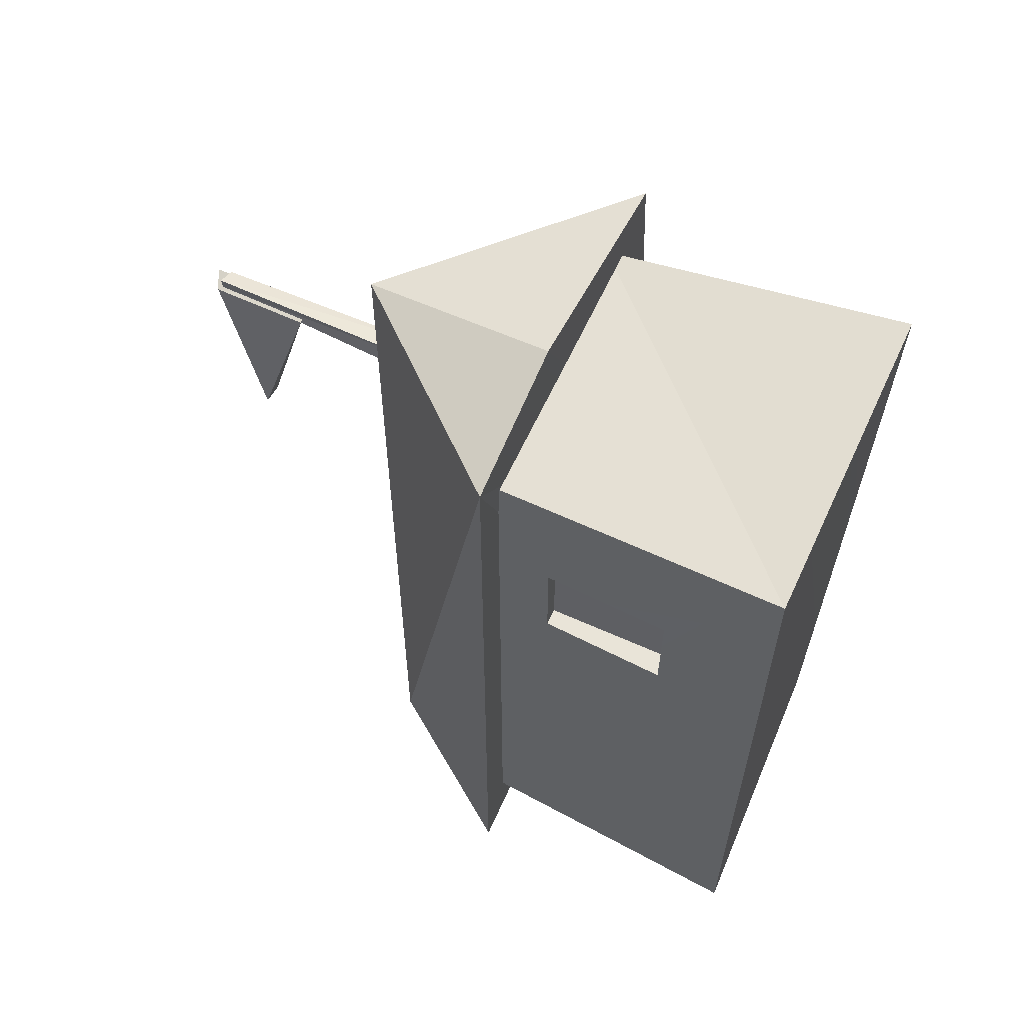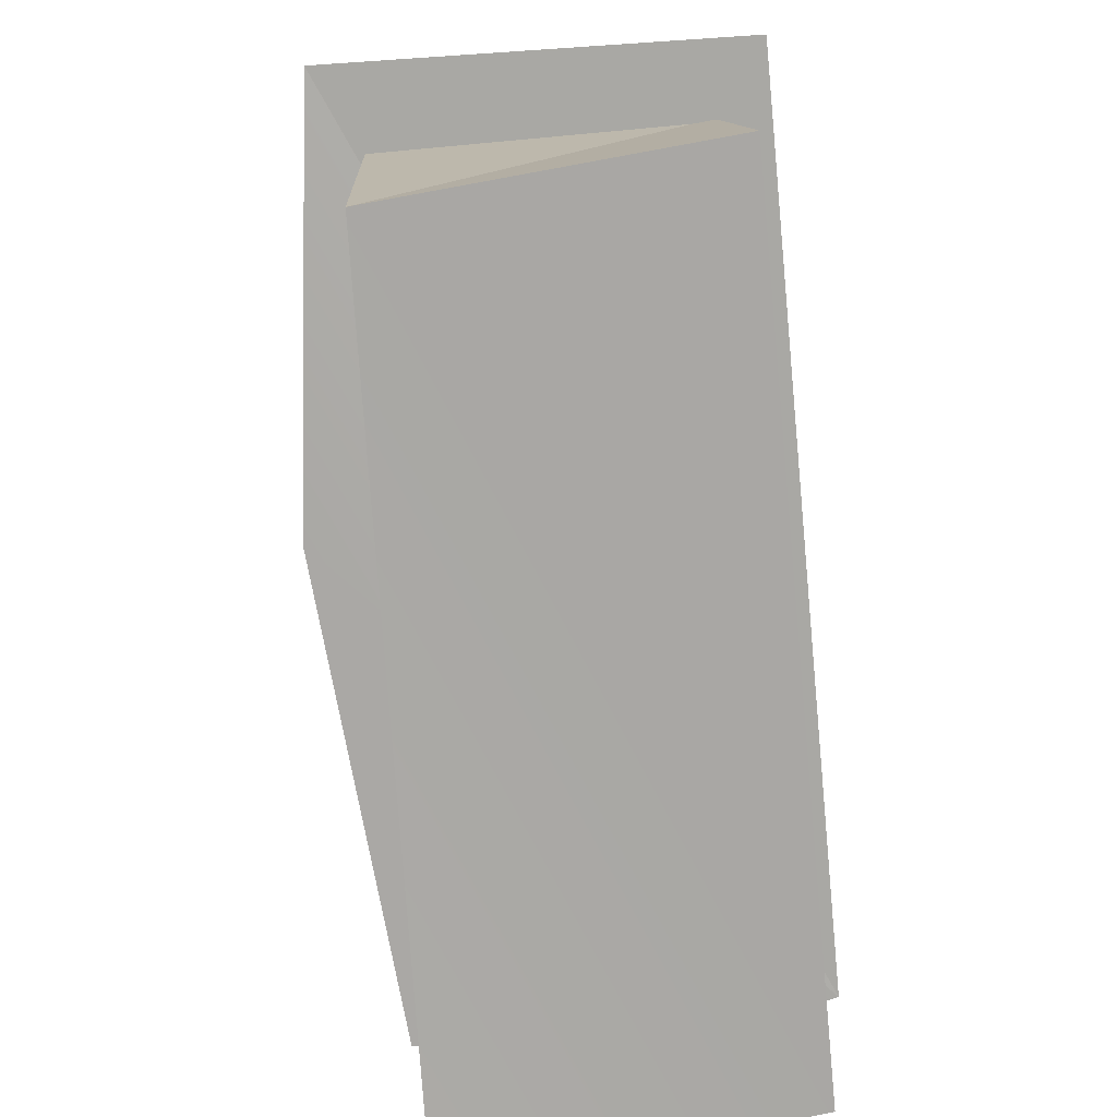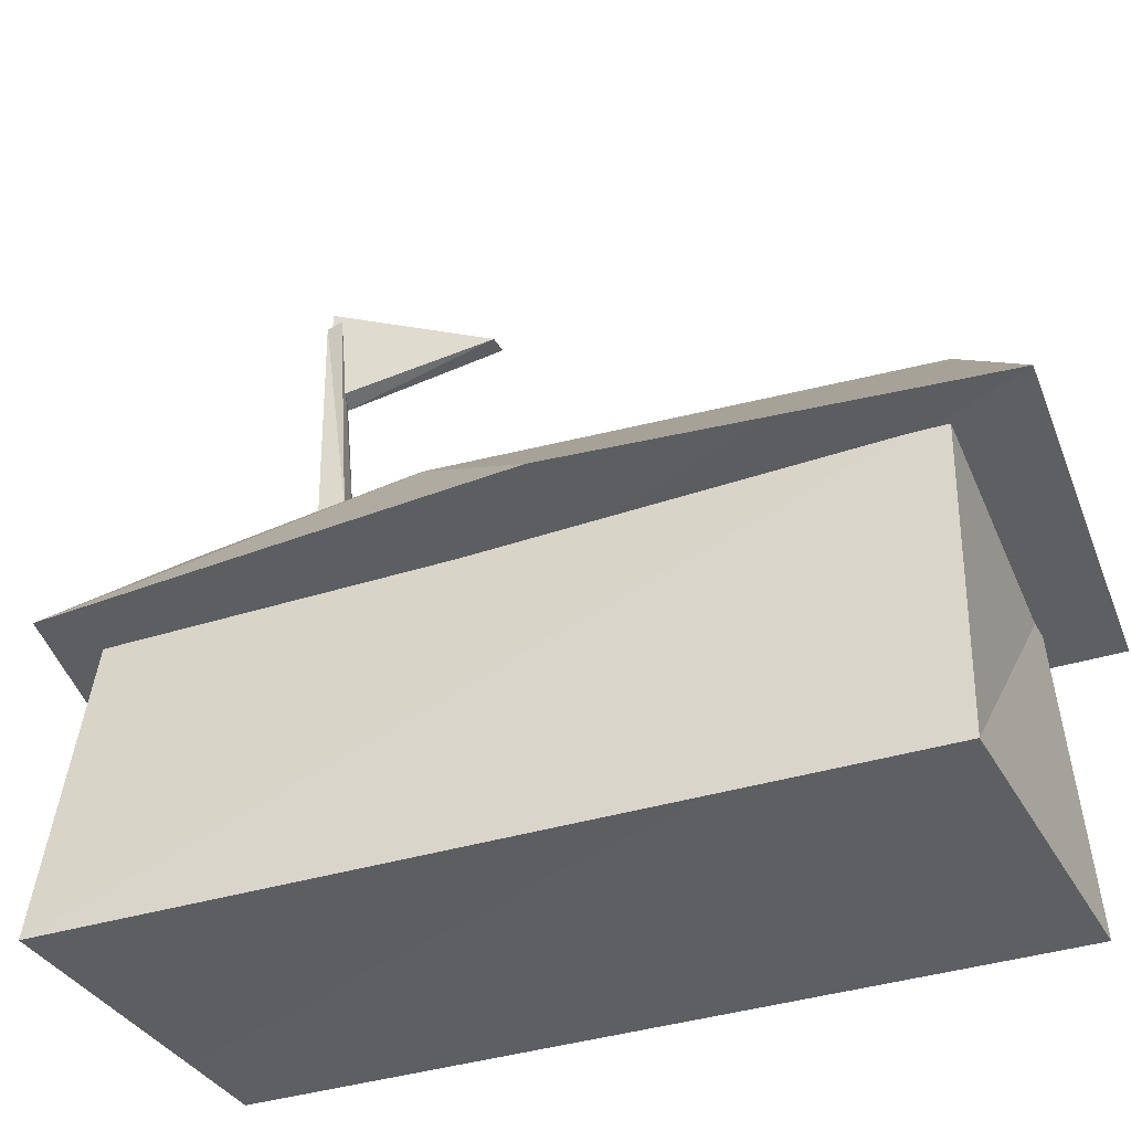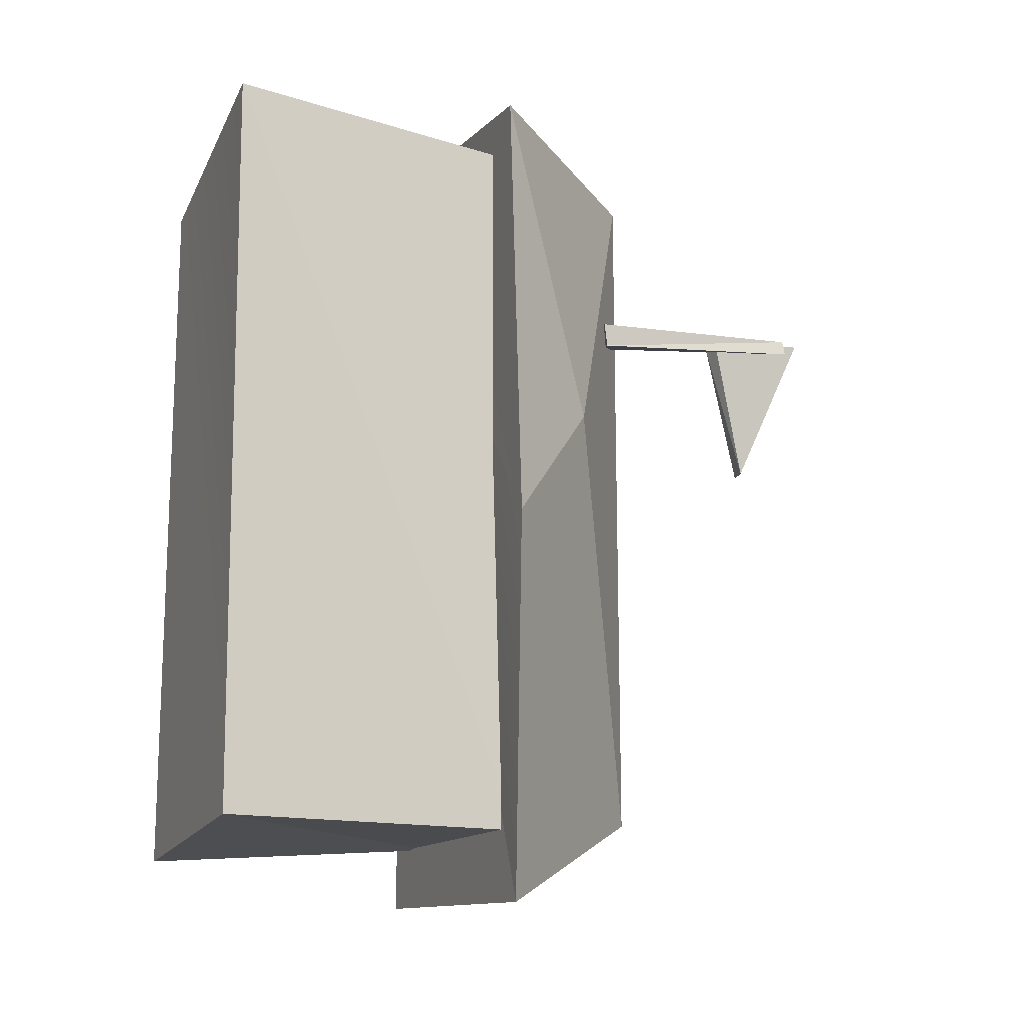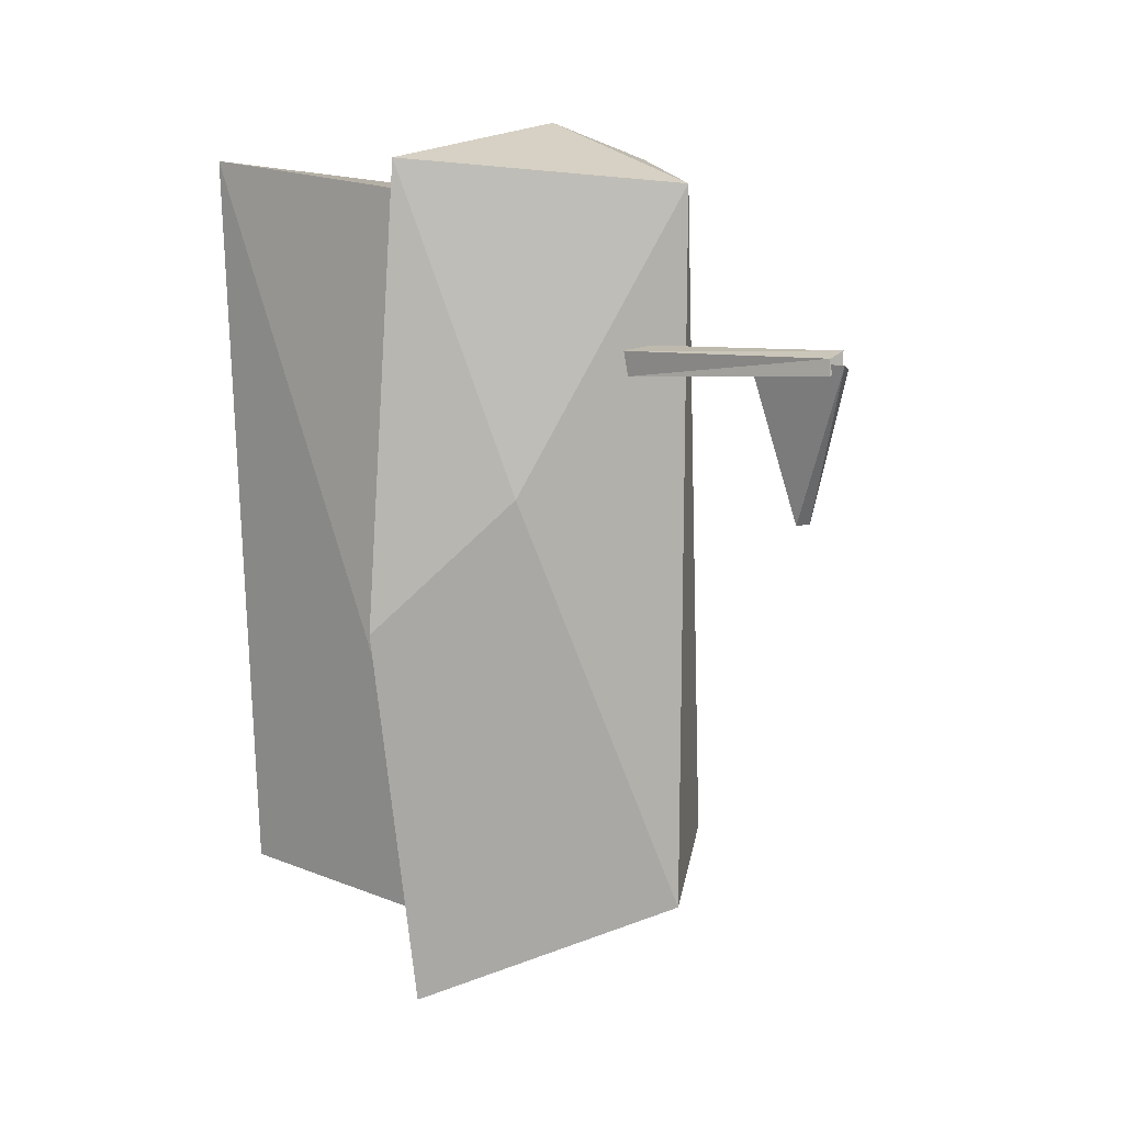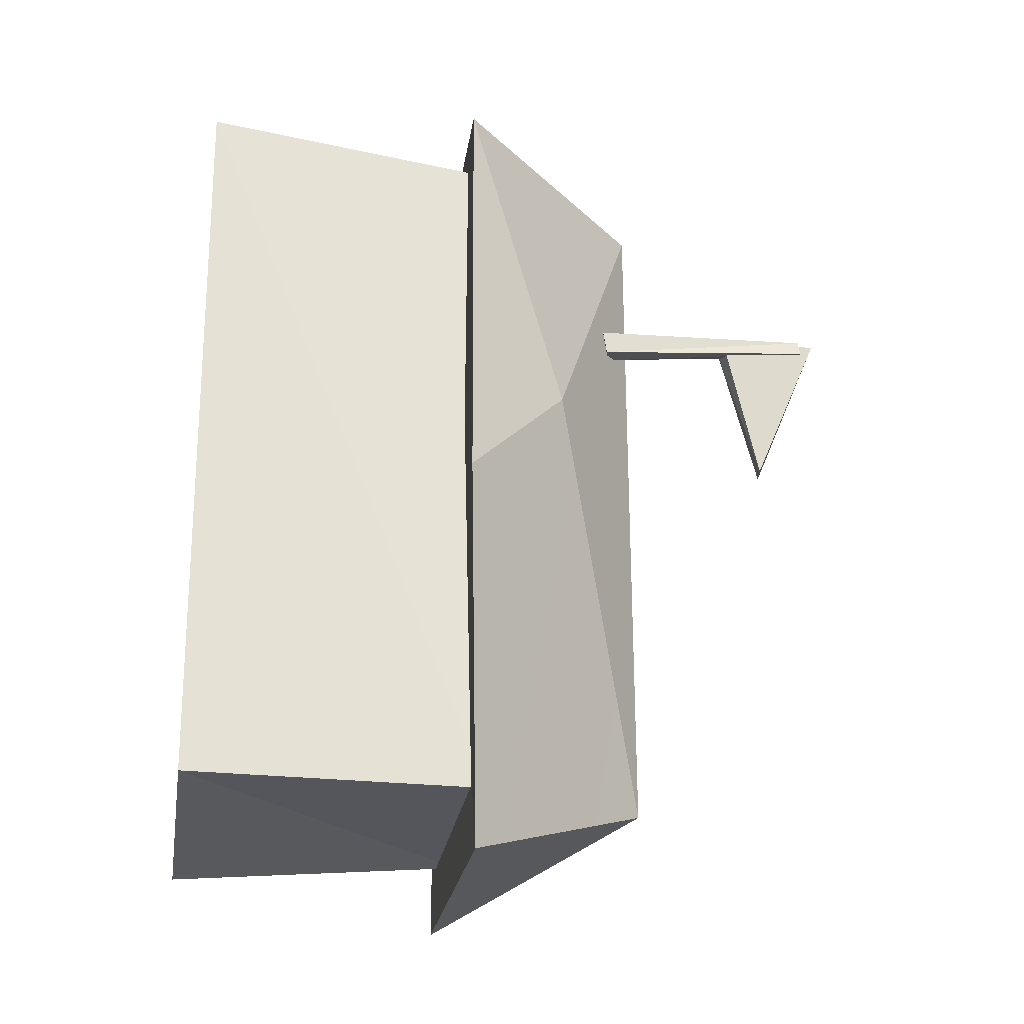
<metadata>
{"format":"obj","ext":"obj","renderer":"f3d","projection":"perspective","resolution":1024,"background":"white","views":[{"elev":60.3,"azim":-65.1,"up":"+Z"},{"elev":-75.3,"azim":-174.3,"up":"+Y"},{"elev":-38.3,"azim":111.8,"up":"+Y"},{"elev":-13.9,"azim":69.4,"up":"+Z"},{"elev":11.3,"azim":131.1,"up":"+Z"},{"elev":-26.2,"azim":82.6,"up":"+Z"}]}
</metadata>
<code>
v -1.4 0.0189 2.896
v 0.9111 0.07955 -2.848
v -1.419 0.01065 -3.048
v 1.098 -1.945e-16 3.177
v -1.304 2.49 2.778
v 0.955 2.484 -2.902
v 0.9111 2.409 2.946
v -1.291 2.467 -2.89
v -1.4 0.0189 2.896
v 0.9111 2.409 2.946
v 1.098 -1.945e-16 3.177
v 1.098 -1.945e-16 3.177
v 0.955 2.484 -2.902
v 0.9111 0.07955 -2.848
v 0.9111 0.07955 -2.848
v -1.291 2.467 -2.89
v -1.419 0.01065 -3.048
v 0.9111 2.409 2.946
v -1.4 0.0189 2.896
v -1.304 2.49 2.778
v 0.955 2.484 -2.902
v 1.098 -1.945e-16 3.177
v 0.9111 2.409 2.946
v -1.291 2.467 -2.89
v 0.9111 0.07955 -2.848
v 0.955 2.484 -2.902
v -1.196 0.8841 0.977
v -1.196 0.8841 1.774
v -1.373 0.8841 1.774
v -1.378 0.8841 0.977
v -1.331 1.875 1.774
v -1.373 0.8841 1.774
v -1.196 0.8841 1.774
v -1.196 1.875 1.774
v -1.327 1.875 0.977
v -1.331 1.875 1.774
v -1.196 1.875 1.774
v -1.196 1.875 0.977
v -1.196 0.8841 1.774
v -1.196 0.8841 0.977
v -1.196 1.875 0.977
v -1.196 1.875 1.774
v -1.196 0.8841 0.977
v -1.378 0.8841 0.977
v -1.327 1.875 0.977
v -1.196 1.875 0.977
v -1.419 0.01065 -3.048
v -1.378 0.8841 0.977
v -1.4 0.0189 2.896
v -1.291 2.467 -2.89
v -1.373 0.8841 1.774
v -1.331 1.875 1.774
v -1.304 2.49 2.778
v -1.327 1.875 0.977
v -1.63 2.303 3.179
v 1.272 2.362 -3.491
v -1.656 2.294 -3.399
v 1.656 2.269 -0.4004
v -0.4723 2.295 3.491
v 1.348 2.284 3.244
v 1.272 2.362 -3.491
v -1.63 2.303 3.179
v -0.4723 2.295 3.491
v -0.2029 3.906 3.046
v 1.348 2.284 3.244
v 0.9079 3.128 0.6629
v 1.272 2.362 -3.491
v 1.656 2.269 -0.4004
v -0.1701 3.905 -2.728
v 1.272 2.362 -3.491
v -0.1701 3.905 -2.728
v -1.656 2.294 -3.399
v -1.63 2.303 3.179
v -1.105 3.381 -2.382
v -0.2029 3.906 3.046
v -0.1701 3.905 -2.728
v 0.9079 3.128 0.6629
v -0.2029 3.906 3.046
v -0.2029 3.906 3.046
v -1.105 3.381 -2.382
v -0.1701 3.905 -2.728
v -0.1701 3.905 -2.728
v -1.105 3.381 -2.382
v -1.656 2.294 -3.399
v -1.105 3.381 -2.382
v -1.63 2.303 3.179
v -1.656 2.294 -3.399
v -0.2029 3.906 3.046
v 0.9079 3.128 0.6629
v 1.348 2.284 3.244
v 0.9079 3.128 0.6629
v 1.656 2.269 -0.4004
v 1.348 2.284 3.244
v -0.2029 3.906 3.046
v -0.4723 2.295 3.491
v -1.63 2.303 3.179
v 0.01049 3.697 1.622
v 0.02807 3.654 1.819
v 0.2234 3.627 1.788
v 0.01049 3.697 1.622
v 0.03875 5.509 1.773
v 0.02807 3.654 1.819
v 0.02807 3.654 1.819
v 0.01401 5.499 1.902
v 0.2234 3.627 1.788
v 0.2234 3.627 1.788
v 0.1572 5.485 1.855
v 0.2071 3.659 1.592
v 0.2071 3.659 1.592
v 0.181 5.496 1.727
v 0.01049 3.697 1.622
v 0.01049 3.697 1.622
v 0.2234 3.627 1.788
v 0.2071 3.659 1.592
v 0.02807 3.654 1.819
v 0.03875 5.509 1.773
v 0.01401 5.499 1.902
v 0.2234 3.627 1.788
v 0.01401 5.499 1.902
v 0.1572 5.485 1.855
v 0.2071 3.659 1.592
v 0.1572 5.485 1.855
v 0.181 5.496 1.727
v 0.01049 3.697 1.622
v 0.181 5.496 1.727
v 0.03875 5.509 1.773
v 0.01401 5.499 1.902
v 0.03875 5.509 1.773
v 0.1572 5.485 1.855
v 0.181 5.496 1.727
v -0.01655 5.095 0.5701
v 0.1568 4.772 1.788
v 0.1597 5.613 1.816
v 0.001459 4.754 1.754
v -0.1683 5.112 0.5642
v 0.002953 5.539 1.767
v -0.01655 5.095 0.5701
v -0.1683 5.112 0.5642
v 0.001459 4.754 1.754
v 0.1568 4.772 1.788
v 0.001459 4.754 1.754
v 0.002953 5.539 1.767
v 0.1597 5.613 1.816
v 0.002953 5.539 1.767
v -0.1683 5.112 0.5642
v -0.01655 5.095 0.5701
v 0.001459 4.754 1.754
v 0.1568 4.772 1.788
v 0.1568 4.772 1.788
v 0.002953 5.539 1.767
v 0.1597 5.613 1.816
v 0.1597 5.613 1.816
v -0.1683 5.112 0.5642
v -0.01655 5.095 0.5701
g House_5_GREEN
f 3 2 1
f 4 1 2
f 7 6 5
f 8 5 6
f 11 10 9
f 14 13 12
f 17 16 15
f 20 19 18
f 23 22 21
f 26 25 24
f 29 28 27
f 30 29 27
f 33 32 31
f 34 33 31
f 37 36 35
f 38 37 35
f 41 40 39
f 42 41 39
f 45 44 43
f 46 45 43
f 49 48 47
f 50 47 48
f 51 48 49
f 52 51 49
f 53 52 49
f 52 53 54
f 53 50 54
f 54 50 48
f 57 56 55
f 59 55 58
f 60 59 58
f 62 61 58
f 65 64 63
f 68 67 66
f 69 66 67
f 72 71 70
f 75 74 73
f 78 77 76
f 81 80 79
f 84 83 82
f 87 86 85
f 90 89 88
f 93 92 91
f 96 95 94
f 99 98 97
f 102 101 100
f 105 104 103
f 108 107 106
f 111 110 109
f 114 113 112
f 117 116 115
f 120 119 118
f 123 122 121
f 126 125 124
f 129 128 127
f 130 128 129
f 133 132 131
f 136 135 134
f 139 138 137
f 142 141 140
f 145 144 143
f 148 147 146
f 151 150 149
f 154 153 152

</code>
